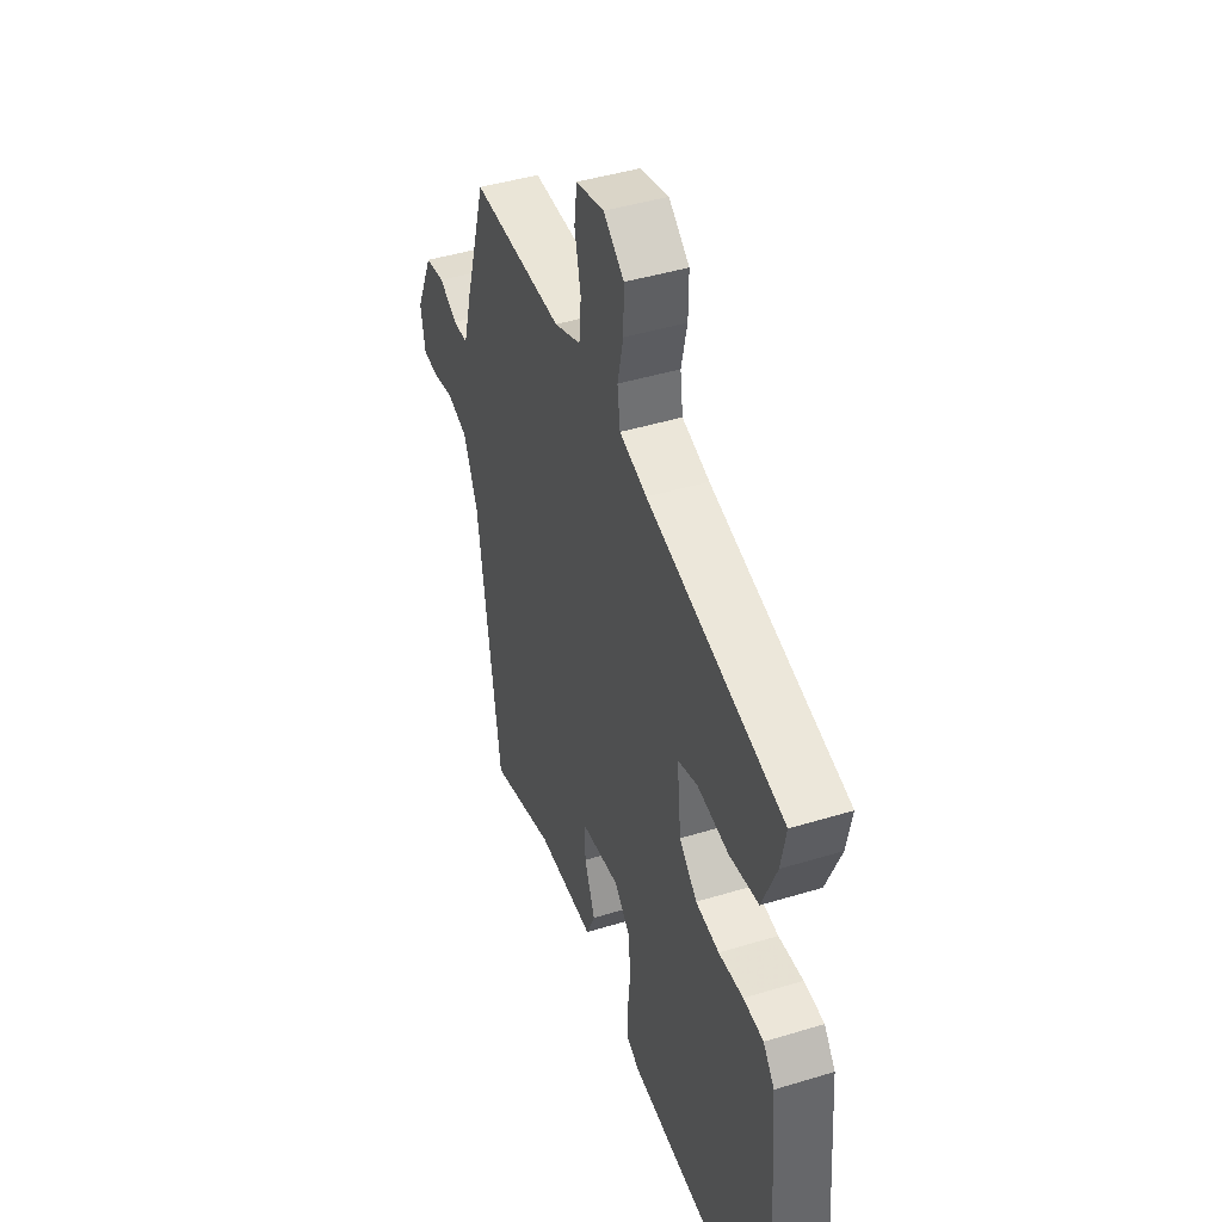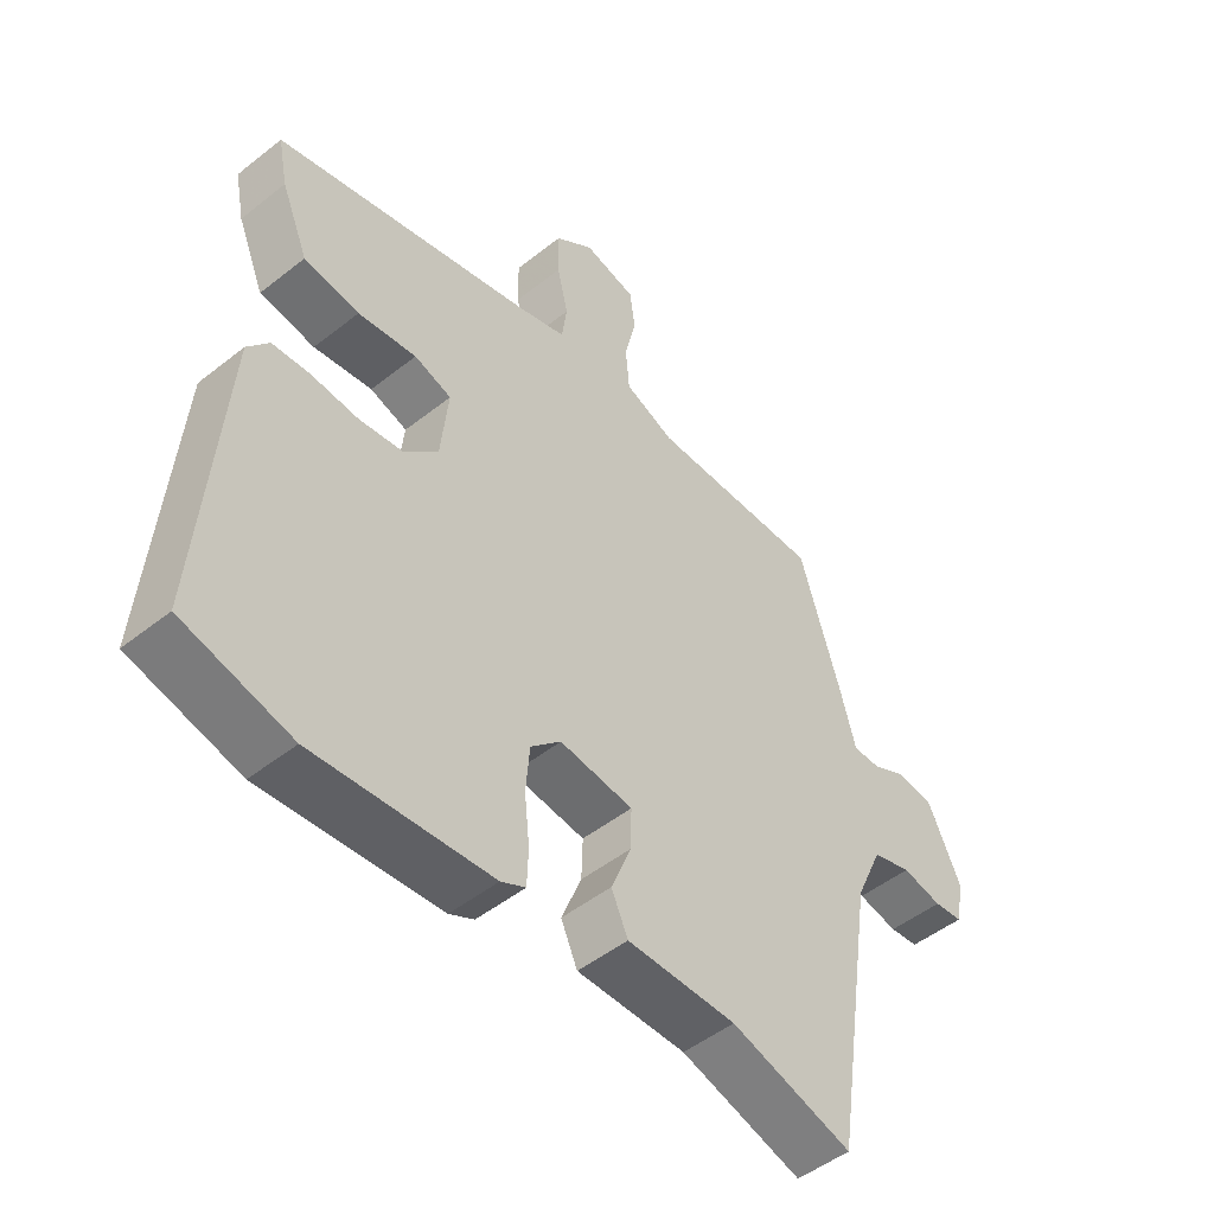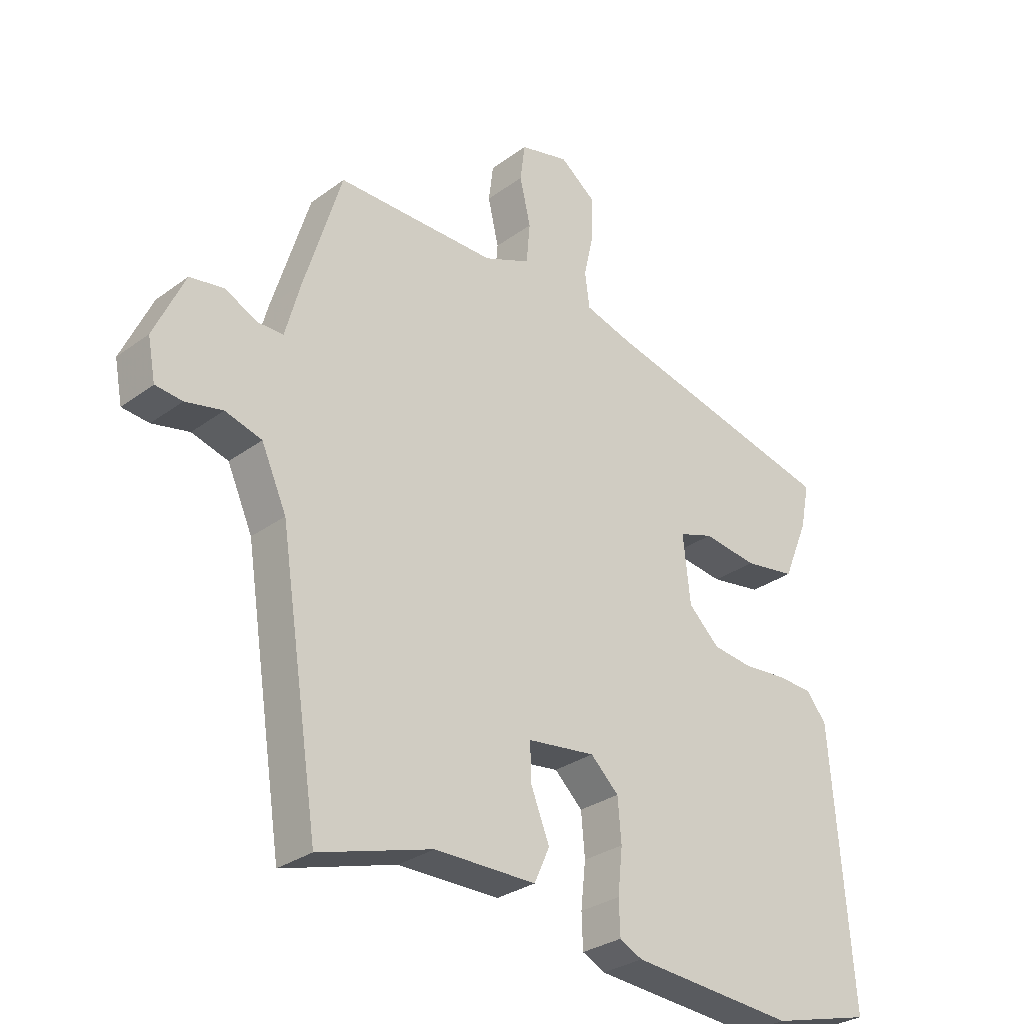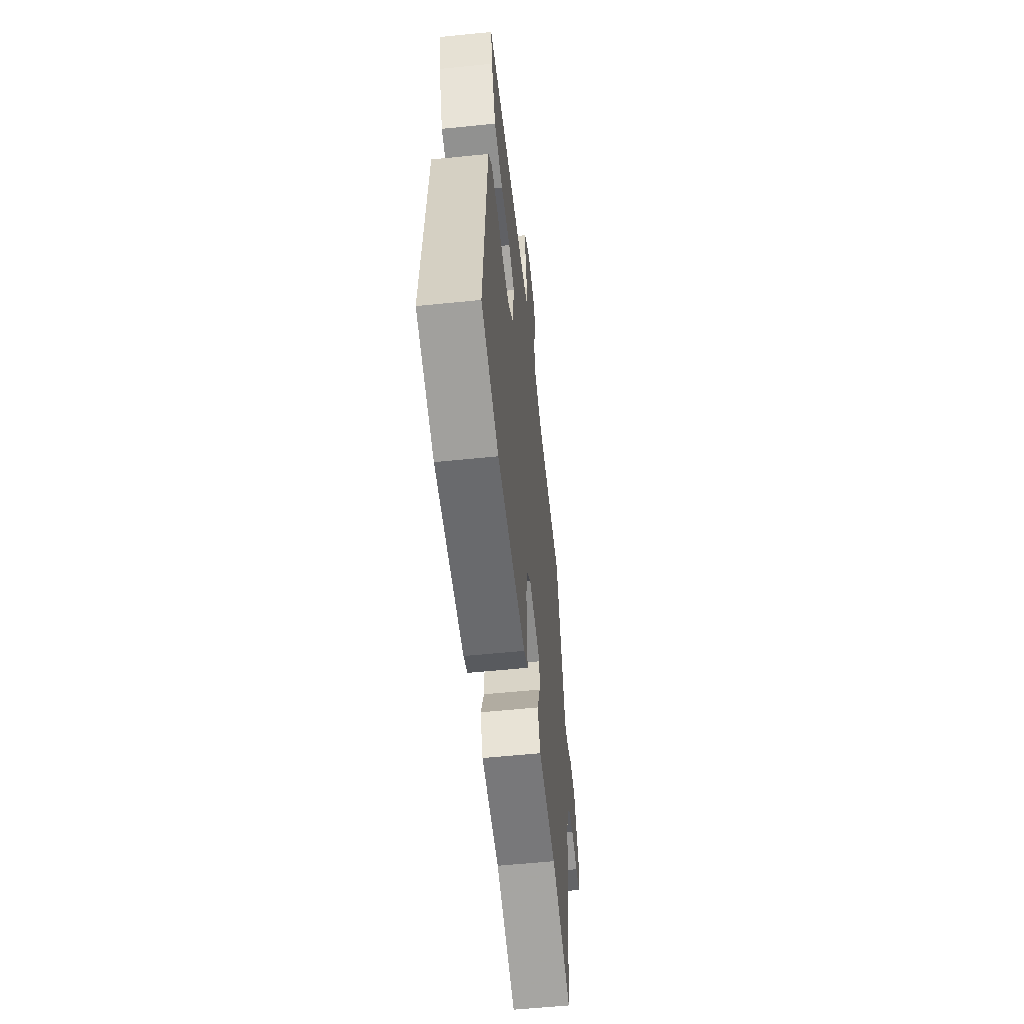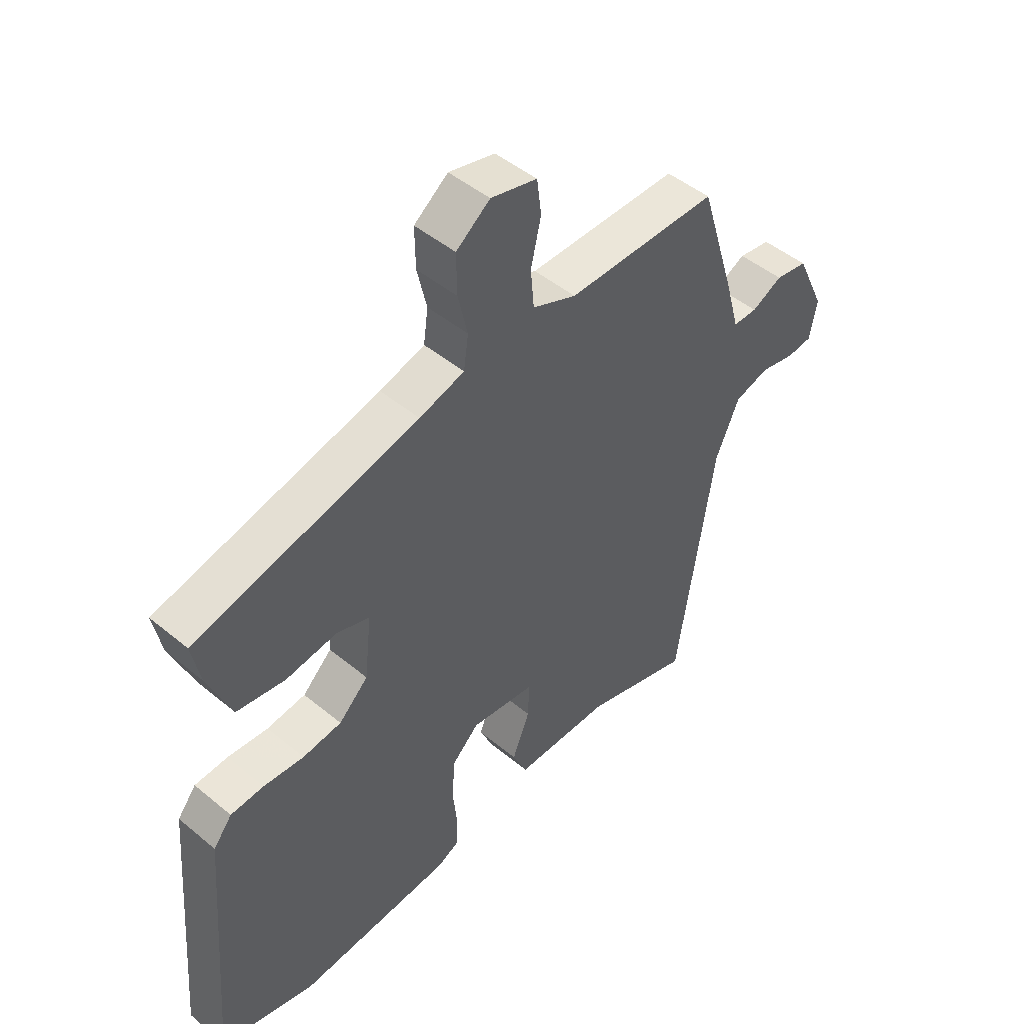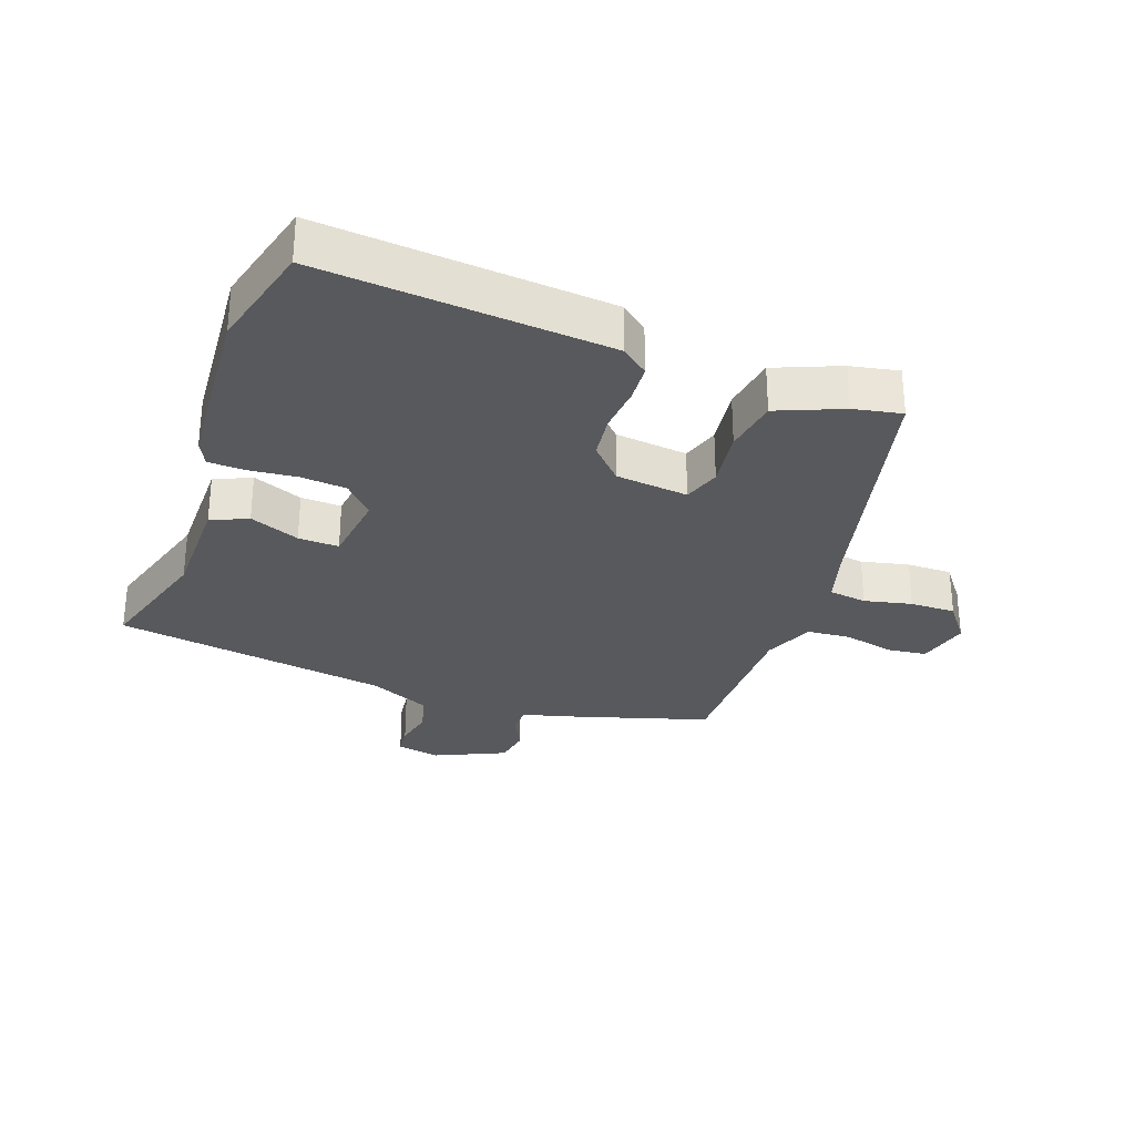
<metadata>
{"format":"obj","ext":"obj","renderer":"f3d","projection":"perspective","resolution":1024,"background":"white","views":[{"elev":43.8,"azim":-109.8,"up":"+Z"},{"elev":-49.2,"azim":-48.7,"up":"+Z"},{"elev":-29.6,"azim":137.1,"up":"+Z"},{"elev":-57.5,"azim":-84.0,"up":"+Z"},{"elev":47.3,"azim":-46.9,"up":"+Z"},{"elev":-29.9,"azim":-110.1,"up":"+Y"}]}
</metadata>
<code>
v 0.459 0.07 -0.513
v 0.269 0.07 -0.457
v 0.099 0.07 -0.457
v 0.073 0.07 -0.4
v 0.104 0.07 -0.322
v 0.106 0.07 -0.259
v -0.008 0.07 -0.245
v -0.055 0.07 -0.29
v -0.061 0.07 -0.361
v -0.053 0.07 -0.436
v -0.055 0.07 -0.493
v -0.093 0.07 -0.512
v -0.368 0.07 -0.534
v -0.536 0.07 -0.491
v -0.501 0.07 -0.044
v -0.468 0.07 -0.002
v -0.409 0.07 0.002
v -0.337 0.07 -0.004
v -0.268 0.07 0.005
v -0.216 0.07 0.055
v -0.204 0.07 0.168
v -0.262 0.07 0.187
v -0.353 0.07 0.174
v -0.439 0.07 0.187
v -0.481 0.07 0.288
v -0.496 0.07 0.363
v -0.099 0.07 0.46
v -0.019 0.07 0.484
v -0.011 0.07 0.543
v -0.028 0.07 0.617
v -0.029 0.07 0.688
v 0.031 0.07 0.734
v 0.113 0.07 0.714
v 0.121 0.07 0.652
v 0.103 0.07 0.574
v 0.109 0.07 0.506
v 0.187 0.07 0.474
v 0.455 0.07 0.476
v 0.518 0.07 0.272
v 0.543 0.07 0.181
v 0.586 0.07 0.181
v 0.64 0.07 0.208
v 0.697 0.07 0.199
v 0.748 0.07 0.089
v 0.735 0.07 0.021
v 0.69 0.07 0.016
v 0.628 0.07 0.029
v 0.567 0.07 0.011
v 0.525 0.07 -0.083
v 0.459 0 -0.513
v 0.269 0 -0.457
v 0.099 0 -0.457
v 0.073 0 -0.4
v 0.104 0 -0.322
v 0.106 0 -0.259
v -0.008 0 -0.245
v -0.055 0 -0.29
v -0.061 0 -0.361
v -0.053 0 -0.436
v -0.055 0 -0.493
v -0.093 0 -0.512
v -0.368 0 -0.534
v -0.536 0 -0.491
v -0.501 0 -0.044
v -0.468 0 -0.002
v -0.409 0 0.002
v -0.337 0 -0.004
v -0.268 0 0.005
v -0.216 0 0.055
v -0.204 0 0.168
v -0.262 0 0.187
v -0.353 0 0.174
v -0.439 0 0.187
v -0.481 0 0.288
v -0.496 0 0.363
v -0.099 0 0.46
v -0.019 0 0.484
v -0.011 0 0.543
v -0.028 0 0.617
v -0.029 0 0.688
v 0.031 0 0.734
v 0.113 0 0.714
v 0.121 0 0.652
v 0.103 0 0.574
v 0.109 0 0.506
v 0.187 0 0.474
v 0.455 0 0.476
v 0.518 0 0.272
v 0.543 0 0.181
v 0.586 0 0.181
v 0.64 0 0.208
v 0.697 0 0.199
v 0.748 0 0.089
v 0.735 0 0.021
v 0.69 0 0.016
v 0.628 0 0.029
v 0.567 0 0.011
v 0.525 0 -0.083
f 44 45 46 47
f 44 47 48
f 41 42 43 44
f 40 41 44 48
f 37 38 39 40
f 36 37 40 48
f 32 33 34 35
f 32 35 36
f 29 30 31 32
f 28 29 32 36
f 27 28 36 48
f 22 23 24 25
f 21 22 25 26
f 15 16 17 18
f 15 18 19
f 14 15 19
f 13 14 19 20
f 9 10 11 12
f 8 9 12 13
f 7 8 13 20
f 2 3 4 5
f 49 1 2 5
f 49 5 6
f 21 26 27 48
f 20 21 48 49
f 6 7 20 49
f 96 95 94 93
f 97 96 93
f 93 92 91 90
f 97 93 90 89
f 89 88 87 86
f 97 89 86 85
f 84 83 82 81
f 85 84 81
f 81 80 79 78
f 85 81 78 77
f 97 85 77 76
f 74 73 72 71
f 75 74 71 70
f 67 66 65 64
f 68 67 64
f 68 64 63
f 69 68 63 62
f 61 60 59 58
f 62 61 58 57
f 69 62 57 56
f 54 53 52 51
f 54 51 50 98
f 55 54 98
f 97 76 75 70
f 98 97 70 69
f 98 69 56 55
f 1 50 51 2
f 2 51 52 3
f 3 52 53 4
f 4 53 54 5
f 5 54 55 6
f 6 55 56 7
f 7 56 57 8
f 8 57 58 9
f 9 58 59 10
f 10 59 60 11
f 11 60 61 12
f 12 61 62 13
f 13 62 63 14
f 14 63 64 15
f 15 64 65 16
f 16 65 66 17
f 17 66 67 18
f 18 67 68 19
f 19 68 69 20
f 20 69 70 21
f 21 70 71 22
f 22 71 72 23
f 23 72 73 24
f 24 73 74 25
f 25 74 75 26
f 26 75 76 27
f 27 76 77 28
f 28 77 78 29
f 29 78 79 30
f 30 79 80 31
f 31 80 81 32
f 32 81 82 33
f 33 82 83 34
f 34 83 84 35
f 35 84 85 36
f 36 85 86 37
f 37 86 87 38
f 38 87 88 39
f 39 88 89 40
f 40 89 90 41
f 41 90 91 42
f 42 91 92 43
f 43 92 93 44
f 44 93 94 45
f 45 94 95 46
f 46 95 96 47
f 47 96 97 48
f 48 97 98 49
f 49 98 50 1

</code>
